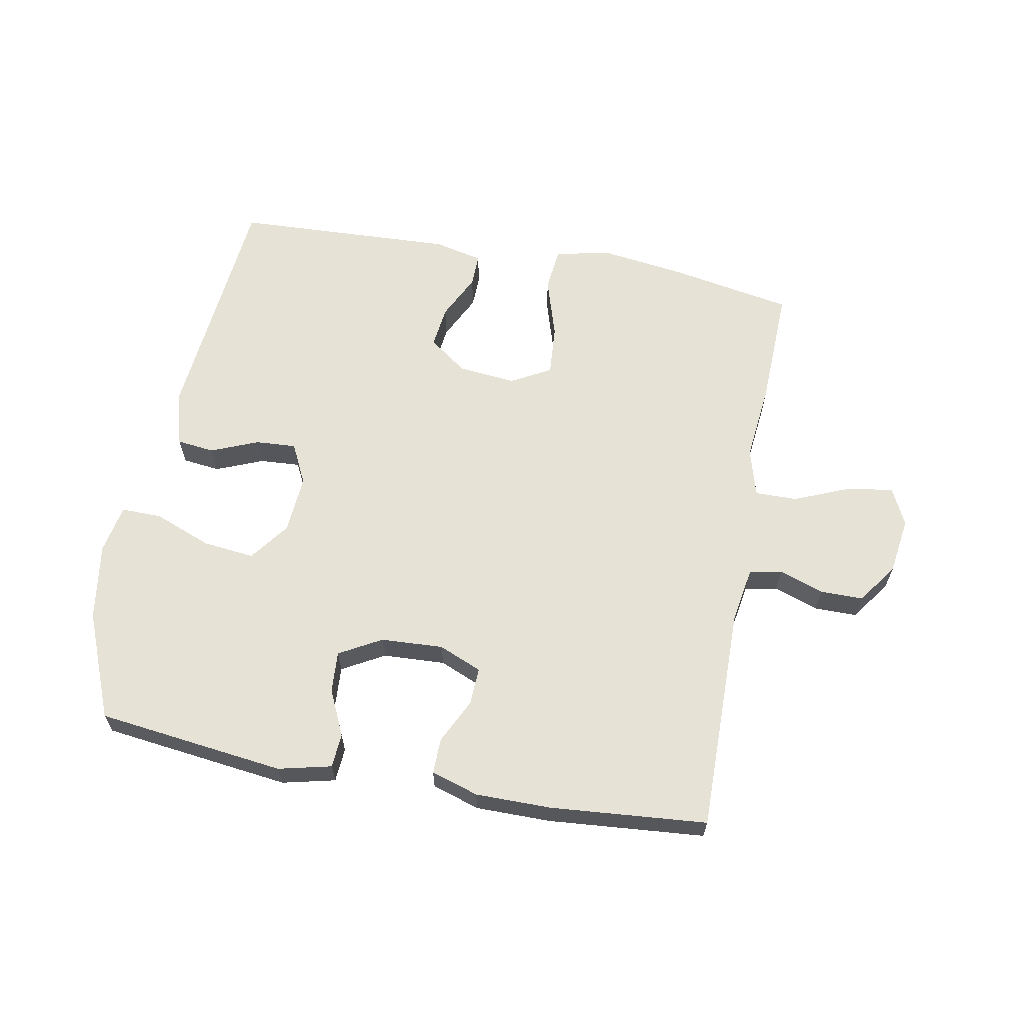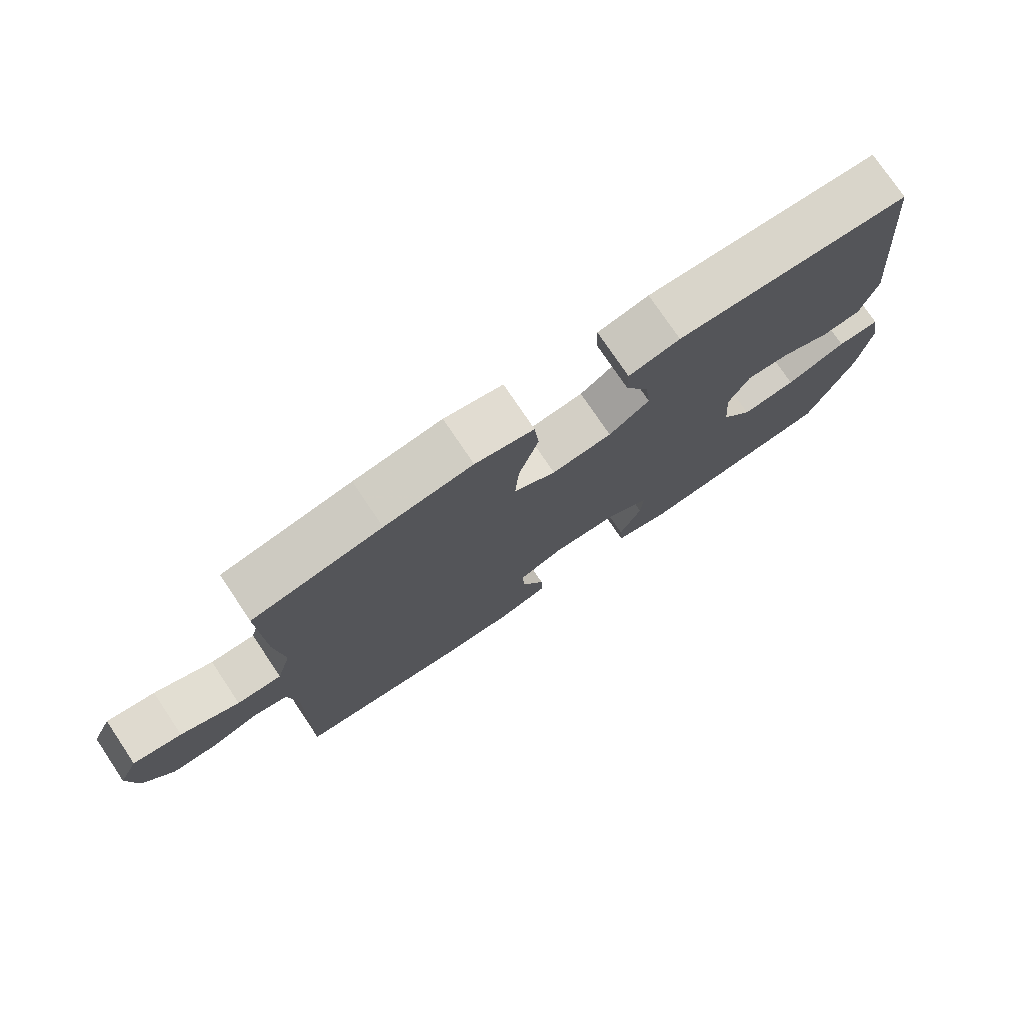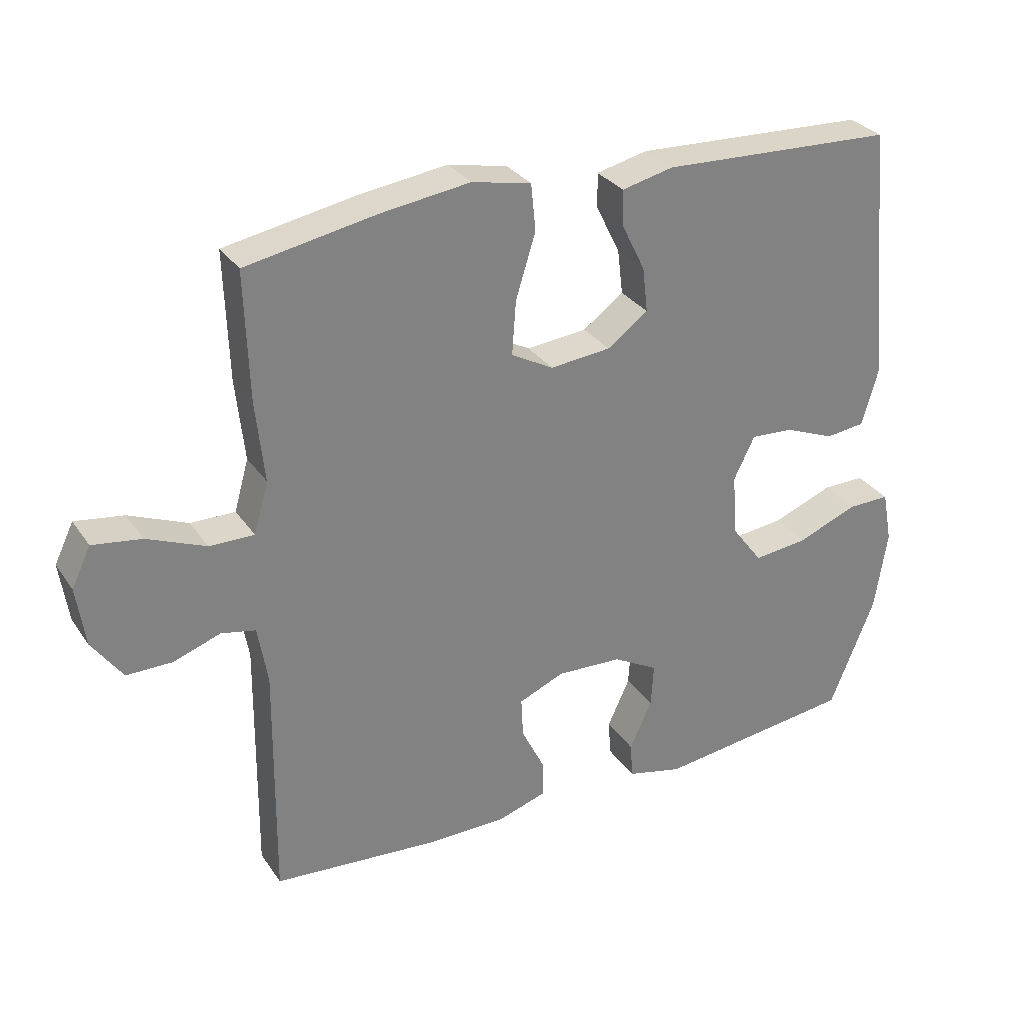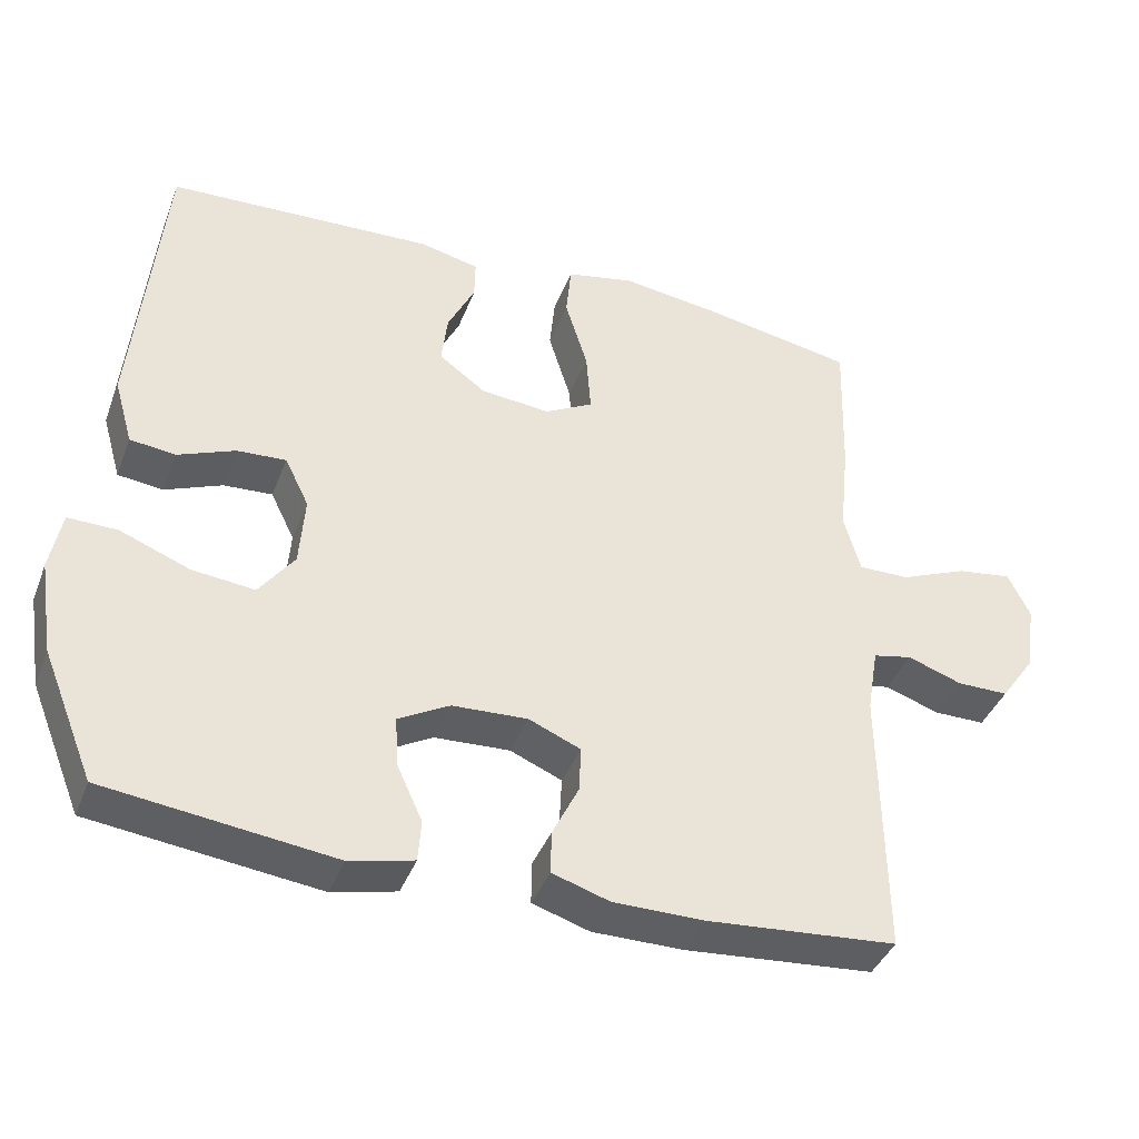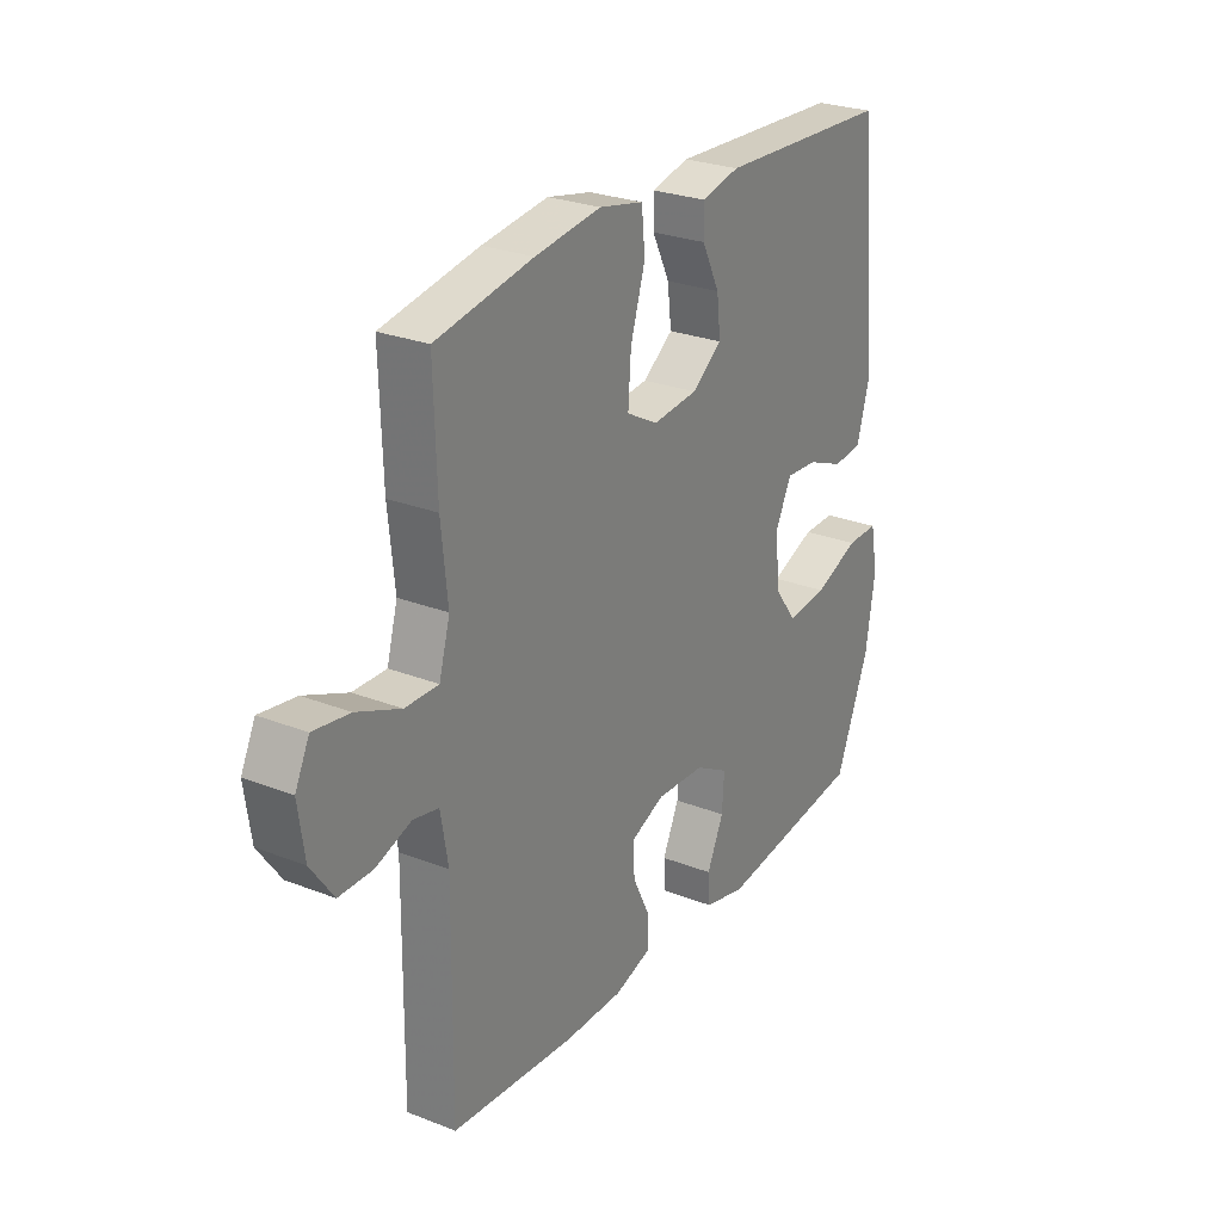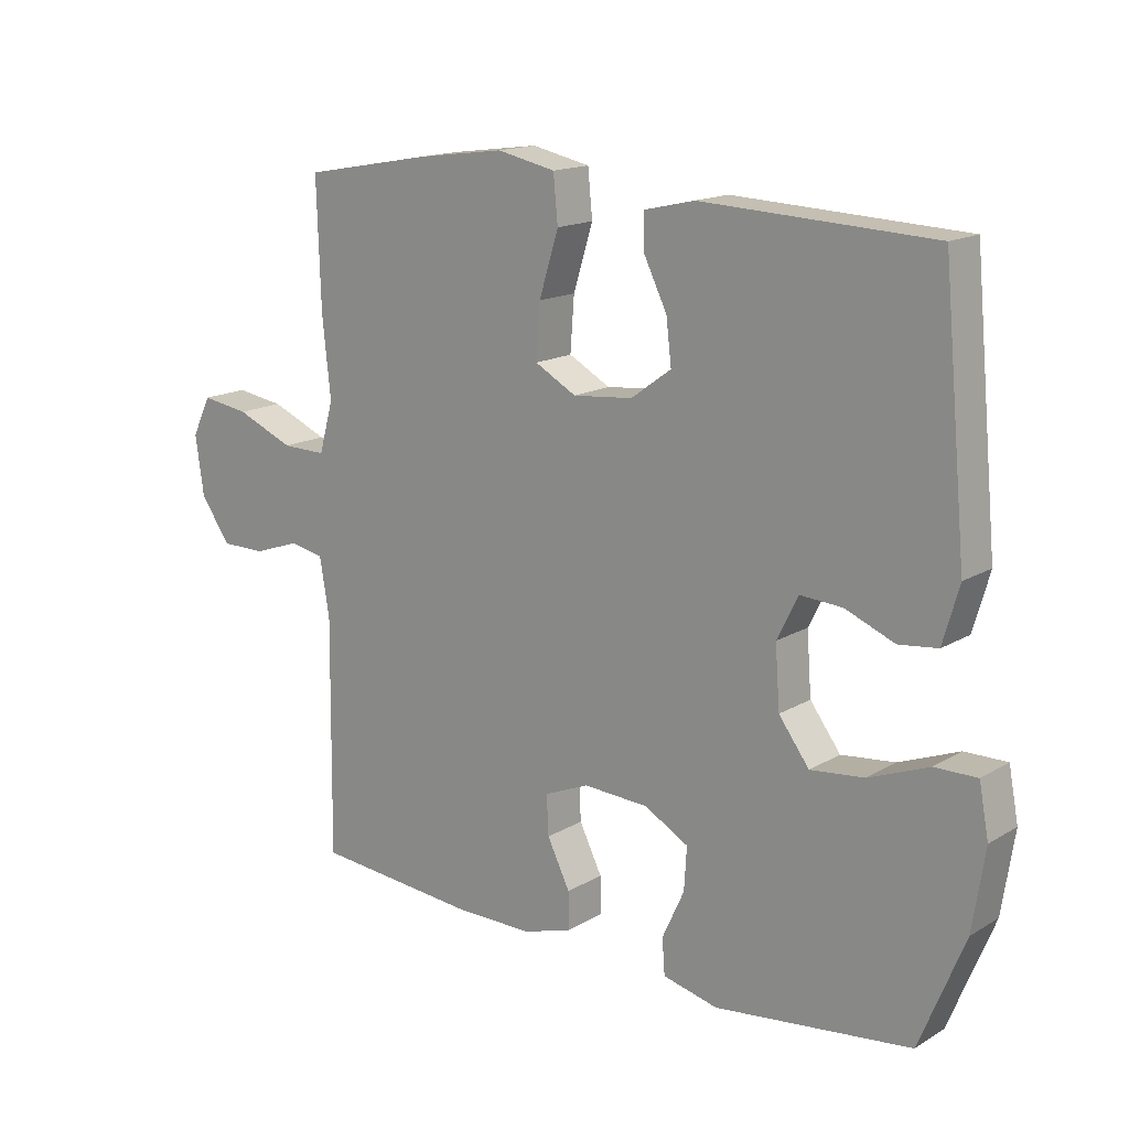
<metadata>
{"format":"obj","ext":"obj","renderer":"f3d","projection":"perspective","resolution":1024,"background":"white","views":[{"elev":63.3,"azim":-169.5,"up":"+Y"},{"elev":76.2,"azim":-33.9,"up":"+Z"},{"elev":30.3,"azim":-28.1,"up":"+Z"},{"elev":-40.1,"azim":160.0,"up":"+Z"},{"elev":26.5,"azim":-58.5,"up":"+Z"},{"elev":15.8,"azim":39.3,"up":"+Z"}]}
</metadata>
<code>
v -0.5 0.07 0.5
v -0.302 0.07 0.536
v -0.167 0.07 0.554
v -0.077 0.07 0.535
v -0.07 0.07 0.464
v -0.1 0.07 0.367
v -0.106 0.07 0.285
v -0.042 0.07 0.25
v 0.05 0.07 0.259
v 0.112 0.07 0.304
v 0.104 0.07 0.372
v 0.068 0.07 0.445
v 0.067 0.07 0.498
v 0.145 0.07 0.516
v 0.5 0.07 0.5
v 0.537 0.07 0.108
v 0.512 0.07 0.021
v 0.452 0.07 0.014
v 0.376 0.07 0.045
v 0.311 0.07 0.049
v 0.279 0.07 -0.016
v 0.286 0.07 -0.11
v 0.333 0.07 -0.173
v 0.416 0.07 -0.164
v 0.508 0.07 -0.128
v 0.573 0.07 -0.127
v 0.588 0.07 -0.206
v 0.569 0.07 -0.33
v 0.5 0.07 -0.5
v 0.198 0.07 -0.537
v 0.113 0.07 -0.517
v 0.109 0.07 -0.462
v 0.143 0.07 -0.388
v 0.147 0.07 -0.322
v 0.079 0.07 -0.284
v -0.021 0.07 -0.279
v -0.09 0.07 -0.308
v -0.087 0.07 -0.369
v -0.052 0.07 -0.44
v -0.051 0.07 -0.497
v -0.127 0.07 -0.521
v -0.248 0.07 -0.521
v -0.5 0.07 -0.5
v -0.496 0.07 -0.136
v -0.511 0.07 -0.048
v -0.563 0.07 -0.037
v -0.635 0.07 -0.062
v -0.704 0.07 -0.062
v -0.75 0.07 0.003
v -0.763 0.07 0.094
v -0.734 0.07 0.154
v -0.66 0.07 0.143
v -0.571 0.07 0.106
v -0.503 0.07 0.105
v -0.481 0.07 0.183
v -0.494 0.07 0.307
v -0.5 0 0.5
v -0.302 0 0.536
v -0.167 0 0.554
v -0.077 0 0.535
v -0.07 0 0.464
v -0.1 0 0.367
v -0.106 0 0.285
v -0.042 0 0.25
v 0.05 0 0.259
v 0.112 0 0.304
v 0.104 0 0.372
v 0.068 0 0.445
v 0.067 0 0.498
v 0.145 0 0.516
v 0.5 0 0.5
v 0.537 0 0.108
v 0.512 0 0.021
v 0.452 0 0.014
v 0.376 0 0.045
v 0.311 0 0.049
v 0.279 0 -0.016
v 0.286 0 -0.11
v 0.333 0 -0.173
v 0.416 0 -0.164
v 0.508 0 -0.128
v 0.573 0 -0.127
v 0.588 0 -0.206
v 0.569 0 -0.33
v 0.5 0 -0.5
v 0.198 0 -0.537
v 0.113 0 -0.517
v 0.109 0 -0.462
v 0.143 0 -0.388
v 0.147 0 -0.322
v 0.079 0 -0.284
v -0.021 0 -0.279
v -0.09 0 -0.308
v -0.087 0 -0.369
v -0.052 0 -0.44
v -0.051 0 -0.497
v -0.127 0 -0.521
v -0.248 0 -0.521
v -0.5 0 -0.5
v -0.496 0 -0.136
v -0.511 0 -0.048
v -0.563 0 -0.037
v -0.635 0 -0.062
v -0.704 0 -0.062
v -0.75 0 0.003
v -0.763 0 0.094
v -0.734 0 0.154
v -0.66 0 0.143
v -0.571 0 0.106
v -0.503 0 0.105
v -0.481 0 0.183
v -0.494 0 0.307
f 4 5 6
f 3 4 6
f 2 3 6
f 1 2 6
f 56 1 6
f 55 56 6
f 54 55 6 7
f 51 52 53
f 50 51 53
f 49 50 53
f 48 49 53
f 47 48 53
f 46 47 53
f 45 46 53 54
f 54 7 8
f 45 54 8
f 44 45 8
f 42 43 44
f 41 42 44
f 40 41 44
f 39 40 44
f 38 39 44
f 37 38 44
f 44 8 9
f 37 44 9
f 36 37 9
f 31 32 33
f 30 31 33
f 29 30 33
f 28 29 33
f 27 28 33
f 26 27 33
f 25 26 33
f 24 25 33
f 23 24 33 34
f 22 23 34 35
f 17 18 19
f 16 17 19
f 15 16 19
f 14 15 19
f 13 14 19
f 12 13 19
f 11 12 19
f 10 11 19 20
f 36 9 10
f 35 36 10
f 22 35 10
f 21 22 10
f 10 20 21
f 62 61 60
f 62 60 59
f 62 59 58
f 62 58 57
f 62 57 112
f 62 112 111
f 63 62 111 110
f 109 108 107
f 109 107 106
f 109 106 105
f 109 105 104
f 109 104 103
f 109 103 102
f 110 109 102 101
f 64 63 110
f 64 110 101
f 64 101 100
f 100 99 98
f 100 98 97
f 100 97 96
f 100 96 95
f 100 95 94
f 100 94 93
f 65 64 100
f 65 100 93
f 65 93 92
f 89 88 87
f 89 87 86
f 89 86 85
f 89 85 84
f 89 84 83
f 89 83 82
f 89 82 81
f 89 81 80
f 90 89 80 79
f 91 90 79 78
f 75 74 73
f 75 73 72
f 75 72 71
f 75 71 70
f 75 70 69
f 75 69 68
f 75 68 67
f 76 75 67 66
f 66 65 92
f 66 92 91
f 66 91 78
f 66 78 77
f 77 76 66
f 1 57 58 2
f 2 58 59 3
f 3 59 60 4
f 4 60 61 5
f 5 61 62 6
f 6 62 63 7
f 7 63 64 8
f 8 64 65 9
f 9 65 66 10
f 10 66 67 11
f 11 67 68 12
f 12 68 69 13
f 13 69 70 14
f 14 70 71 15
f 15 71 72 16
f 16 72 73 17
f 17 73 74 18
f 18 74 75 19
f 19 75 76 20
f 20 76 77 21
f 21 77 78 22
f 22 78 79 23
f 23 79 80 24
f 24 80 81 25
f 25 81 82 26
f 26 82 83 27
f 27 83 84 28
f 28 84 85 29
f 29 85 86 30
f 30 86 87 31
f 31 87 88 32
f 32 88 89 33
f 33 89 90 34
f 34 90 91 35
f 35 91 92 36
f 36 92 93 37
f 37 93 94 38
f 38 94 95 39
f 39 95 96 40
f 40 96 97 41
f 41 97 98 42
f 42 98 99 43
f 43 99 100 44
f 44 100 101 45
f 45 101 102 46
f 46 102 103 47
f 47 103 104 48
f 48 104 105 49
f 49 105 106 50
f 50 106 107 51
f 51 107 108 52
f 52 108 109 53
f 53 109 110 54
f 54 110 111 55
f 55 111 112 56
f 56 112 57 1

</code>
